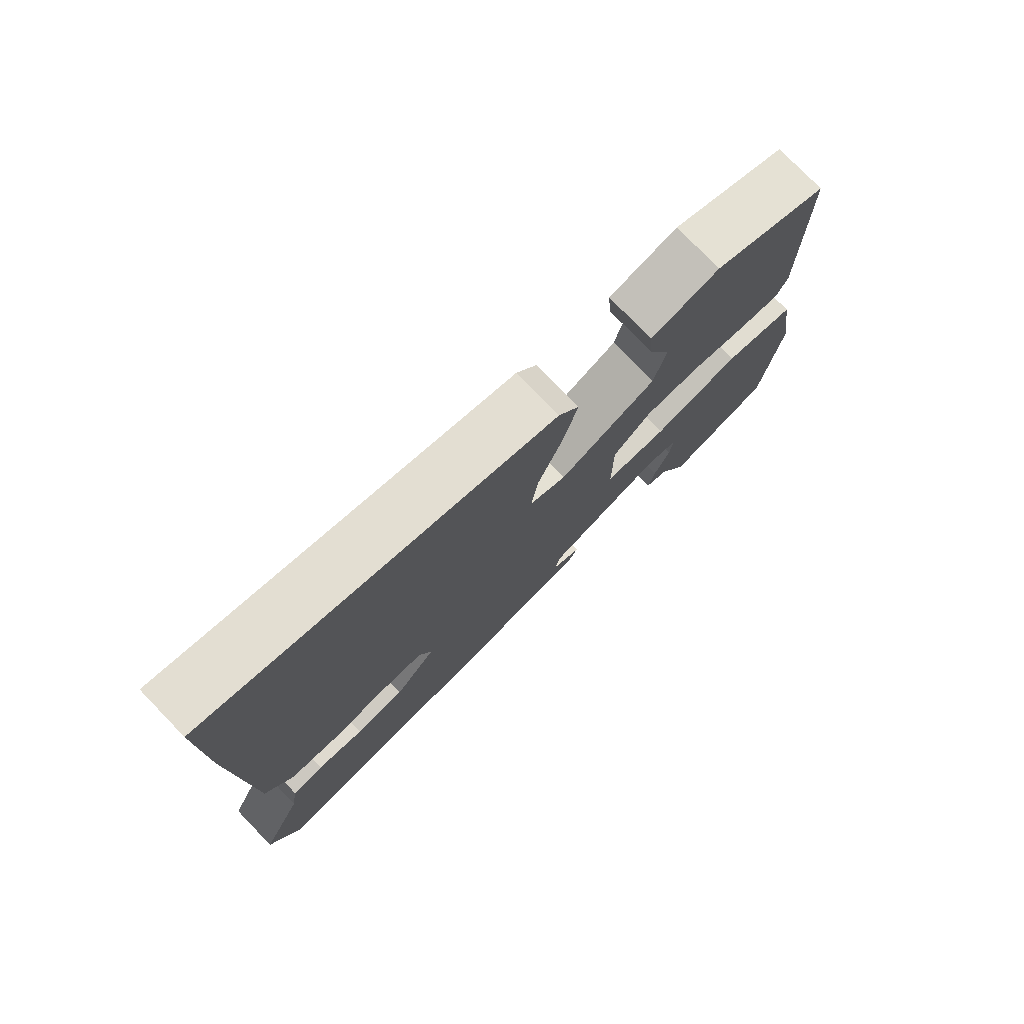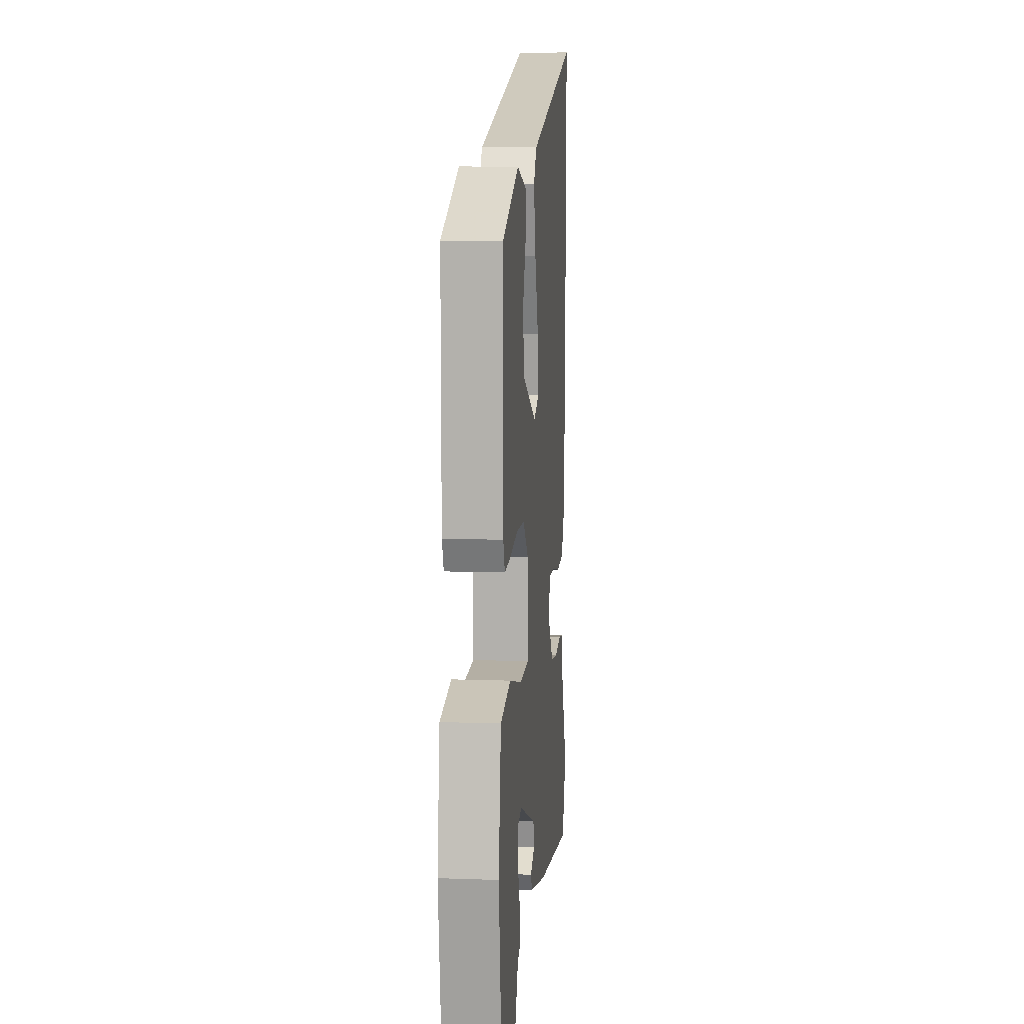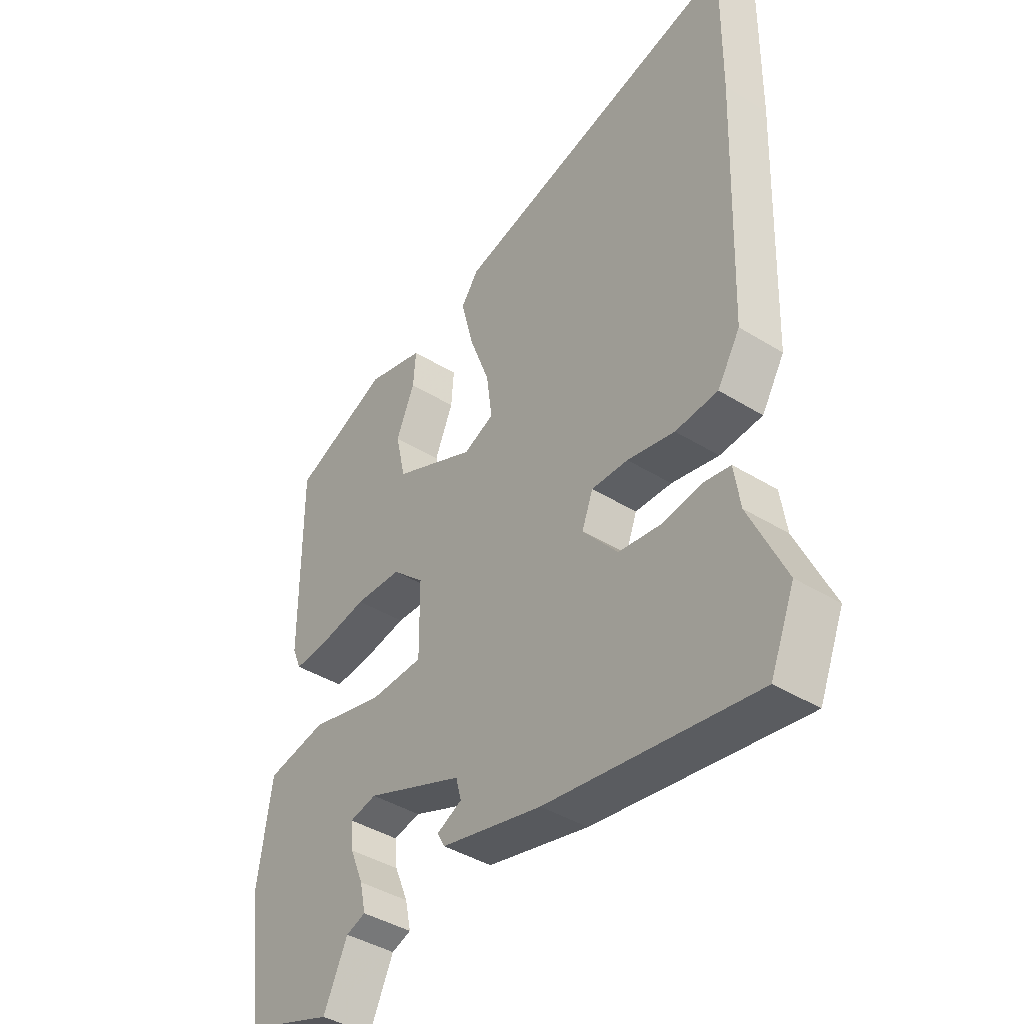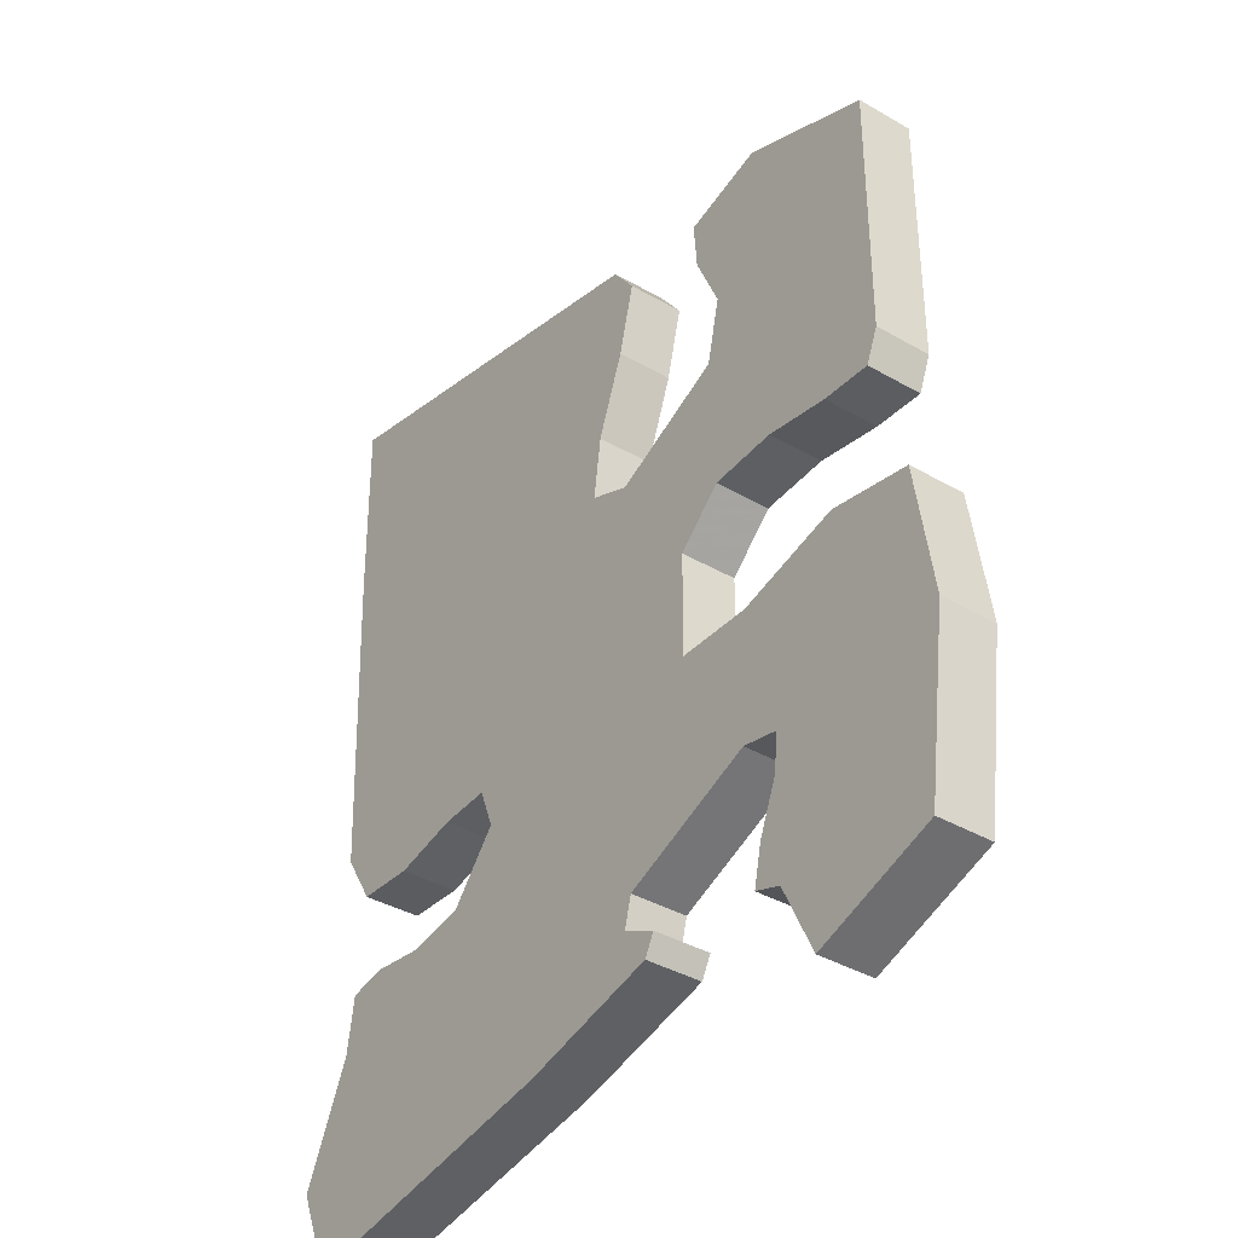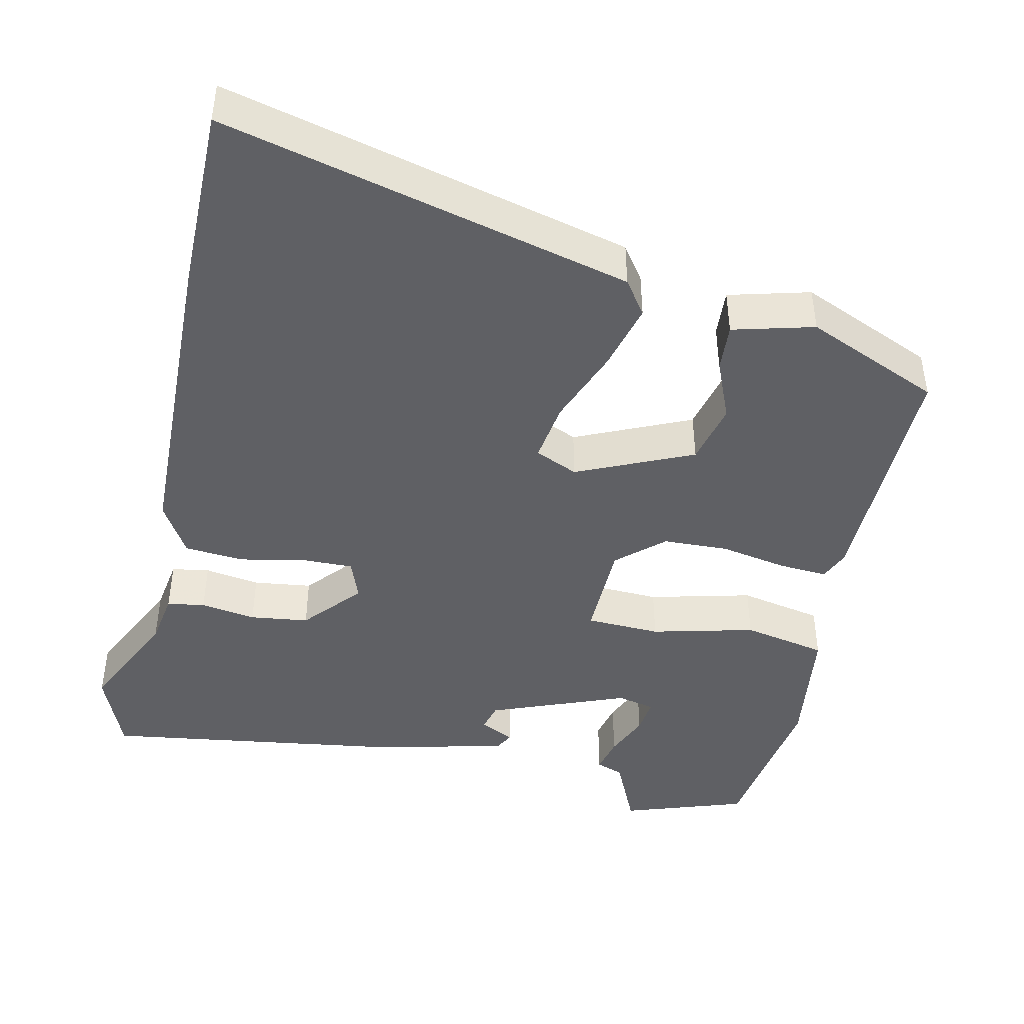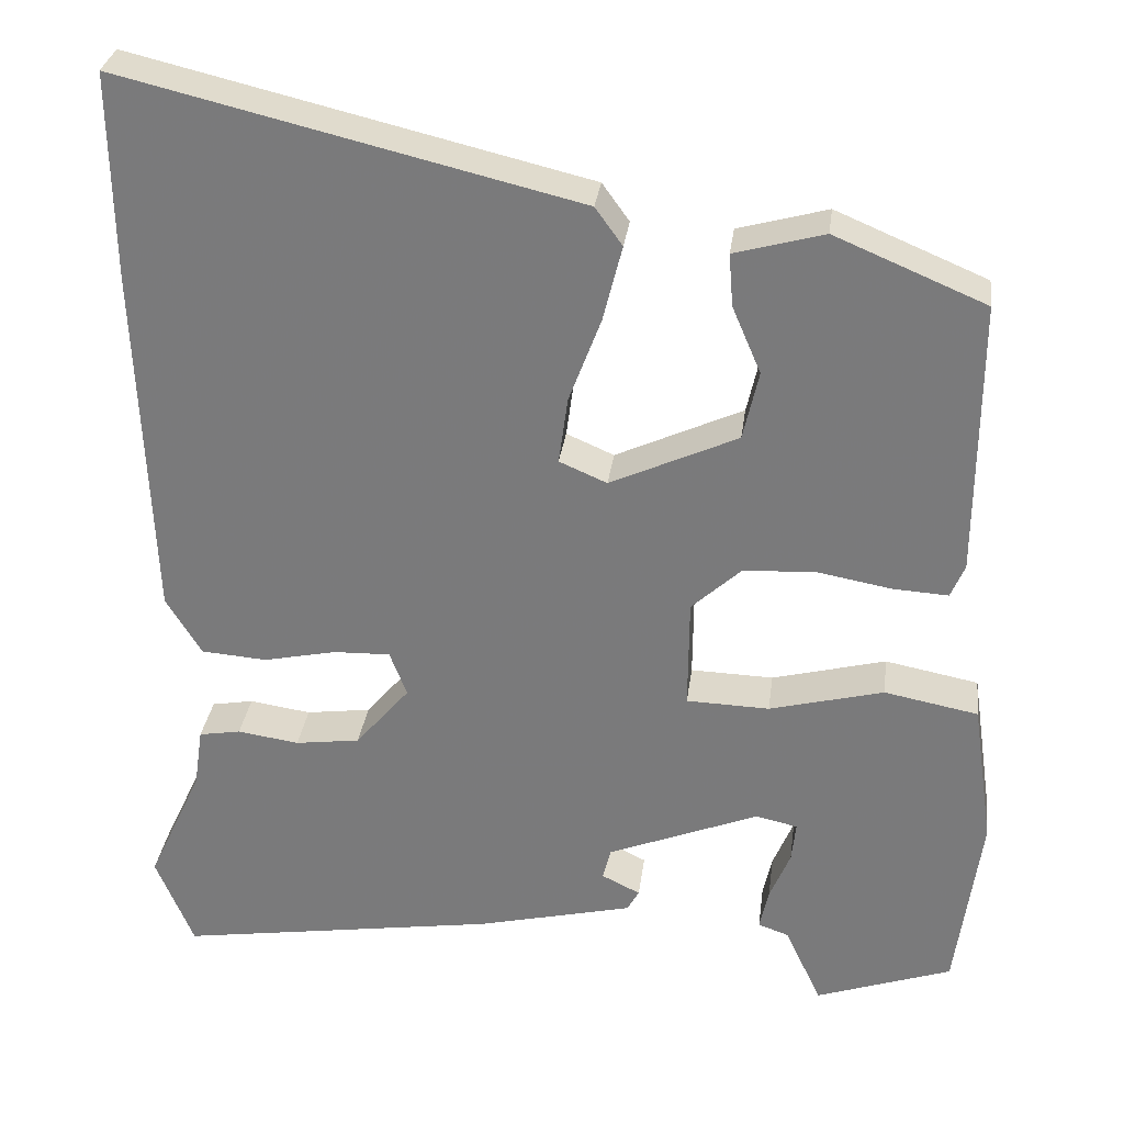
<metadata>
{"format":"obj","ext":"obj","renderer":"f3d","projection":"perspective","resolution":1024,"background":"white","views":[{"elev":77.2,"azim":-44.1,"up":"+Z"},{"elev":9.7,"azim":95.3,"up":"+Z"},{"elev":-41.3,"azim":-127.0,"up":"+Z"},{"elev":-38.2,"azim":53.7,"up":"+Z"},{"elev":-44.0,"azim":-13.0,"up":"+Y"},{"elev":30.7,"azim":7.4,"up":"+Z"}]}
</metadata>
<code>
v -0.484 0.07 -0.539
v -0.53 0.07 -0.427
v -0.463 0.07 -0.282
v -0.452 0.07 -0.208
v -0.401 0.07 -0.199
v -0.326 0.07 -0.21
v -0.247 0.07 -0.199
v -0.181 0.07 -0.121
v -0.202 0.07 -0.066
v -0.271 0.07 -0.068
v -0.36 0.07 -0.087
v -0.44 0.07 -0.081
v -0.483 0.07 -0.01
v -0.499 0.07 0.425
v -0.502 0.07 0.677
v 0.05 0.07 0.545
v 0.083 0.07 0.499
v 0.06 0.07 0.407
v 0.021 0.07 0.303
v 0.01 0.07 0.221
v 0.068 0.07 0.196
v 0.223 0.07 0.267
v 0.242 0.07 0.351
v 0.207 0.07 0.433
v 0.202 0.07 0.497
v 0.311 0.07 0.527
v 0.494 0.07 0.45
v 0.493 0.07 0.114
v 0.476 0.07 0.073
v 0.409 0.07 0.077
v 0.32 0.07 0.093
v 0.231 0.07 0.089
v 0.17 0.07 0.033
v 0.169 0.07 -0.103
v 0.27 0.07 -0.106
v 0.409 0.07 -0.07
v 0.523 0.07 -0.092
v 0.549 0.07 -0.268
v 0.519 0.07 -0.493
v 0.353 0.07 -0.551
v 0.308 0.07 -0.455
v 0.271 0.07 -0.442
v 0.282 0.07 -0.391
v 0.307 0.07 -0.33
v 0.312 0.07 -0.281
v 0.261 0.07 -0.27
v 0.077 0.07 -0.344
v 0.067 0.07 -0.383
v 0.114 0.07 -0.406
v 0.1 0.07 -0.432
v -0.091 0.07 -0.478
v -0.484 0 -0.539
v -0.53 0 -0.427
v -0.463 0 -0.282
v -0.452 0 -0.208
v -0.401 0 -0.199
v -0.326 0 -0.21
v -0.247 0 -0.199
v -0.181 0 -0.121
v -0.202 0 -0.066
v -0.271 0 -0.068
v -0.36 0 -0.087
v -0.44 0 -0.081
v -0.483 0 -0.01
v -0.499 0 0.425
v -0.502 0 0.677
v 0.05 0 0.545
v 0.083 0 0.499
v 0.06 0 0.407
v 0.021 0 0.303
v 0.01 0 0.221
v 0.068 0 0.196
v 0.223 0 0.267
v 0.242 0 0.351
v 0.207 0 0.433
v 0.202 0 0.497
v 0.311 0 0.527
v 0.494 0 0.45
v 0.493 0 0.114
v 0.476 0 0.073
v 0.409 0 0.077
v 0.32 0 0.093
v 0.231 0 0.089
v 0.17 0 0.033
v 0.169 0 -0.103
v 0.27 0 -0.106
v 0.409 0 -0.07
v 0.523 0 -0.092
v 0.549 0 -0.268
v 0.519 0 -0.493
v 0.353 0 -0.551
v 0.308 0 -0.455
v 0.271 0 -0.442
v 0.282 0 -0.391
v 0.307 0 -0.33
v 0.312 0 -0.281
v 0.261 0 -0.27
v 0.077 0 -0.344
v 0.067 0 -0.383
v 0.114 0 -0.406
v 0.1 0 -0.432
v -0.091 0 -0.478
f 1 2 3
f 51 1 3
f 50 51 3
f 49 50 3
f 48 49 3
f 4 5 6
f 3 4 6
f 48 3 6
f 47 48 6
f 46 47 6 7
f 41 42 43 44
f 41 44 45
f 40 41 45
f 39 40 45
f 38 39 45
f 37 38 45
f 36 37 45
f 35 36 45
f 34 35 45 46
f 29 30 31
f 28 29 31
f 27 28 31
f 26 27 31
f 25 26 31
f 23 24 25
f 23 25 31
f 22 23 31 32
f 17 18 19
f 16 17 19
f 15 16 19
f 14 15 19
f 13 14 19
f 12 13 19
f 11 12 19
f 10 11 19
f 9 10 19 20
f 8 9 20 21
f 34 46 7 8
f 22 32 33
f 21 22 33
f 8 21 33
f 8 33 34
f 54 53 52
f 54 52 102
f 54 102 101
f 54 101 100
f 54 100 99
f 57 56 55
f 57 55 54
f 57 54 99
f 57 99 98
f 58 57 98 97
f 95 94 93 92
f 96 95 92
f 96 92 91
f 96 91 90
f 96 90 89
f 96 89 88
f 96 88 87
f 96 87 86
f 97 96 86 85
f 82 81 80
f 82 80 79
f 82 79 78
f 82 78 77
f 82 77 76
f 76 75 74
f 82 76 74
f 83 82 74 73
f 70 69 68
f 70 68 67
f 70 67 66
f 70 66 65
f 70 65 64
f 70 64 63
f 70 63 62
f 70 62 61
f 71 70 61 60
f 72 71 60 59
f 59 58 97 85
f 84 83 73
f 84 73 72
f 84 72 59
f 85 84 59
f 1 52 53 2
f 2 53 54 3
f 3 54 55 4
f 4 55 56 5
f 5 56 57 6
f 6 57 58 7
f 7 58 59 8
f 8 59 60 9
f 9 60 61 10
f 10 61 62 11
f 11 62 63 12
f 12 63 64 13
f 13 64 65 14
f 14 65 66 15
f 15 66 67 16
f 16 67 68 17
f 17 68 69 18
f 18 69 70 19
f 19 70 71 20
f 20 71 72 21
f 21 72 73 22
f 22 73 74 23
f 23 74 75 24
f 24 75 76 25
f 25 76 77 26
f 26 77 78 27
f 27 78 79 28
f 28 79 80 29
f 29 80 81 30
f 30 81 82 31
f 31 82 83 32
f 32 83 84 33
f 33 84 85 34
f 34 85 86 35
f 35 86 87 36
f 36 87 88 37
f 37 88 89 38
f 38 89 90 39
f 39 90 91 40
f 40 91 92 41
f 41 92 93 42
f 42 93 94 43
f 43 94 95 44
f 44 95 96 45
f 45 96 97 46
f 46 97 98 47
f 47 98 99 48
f 48 99 100 49
f 49 100 101 50
f 50 101 102 51
f 51 102 52 1

</code>
